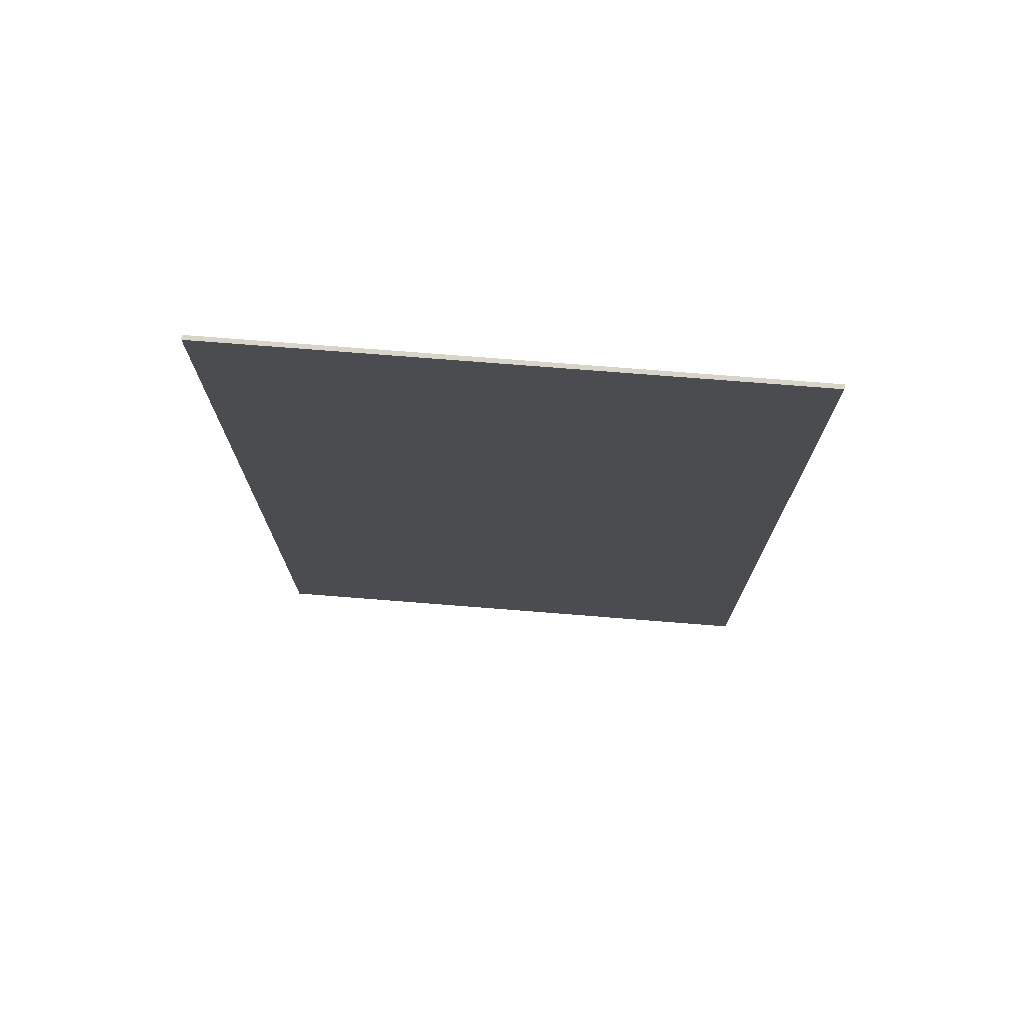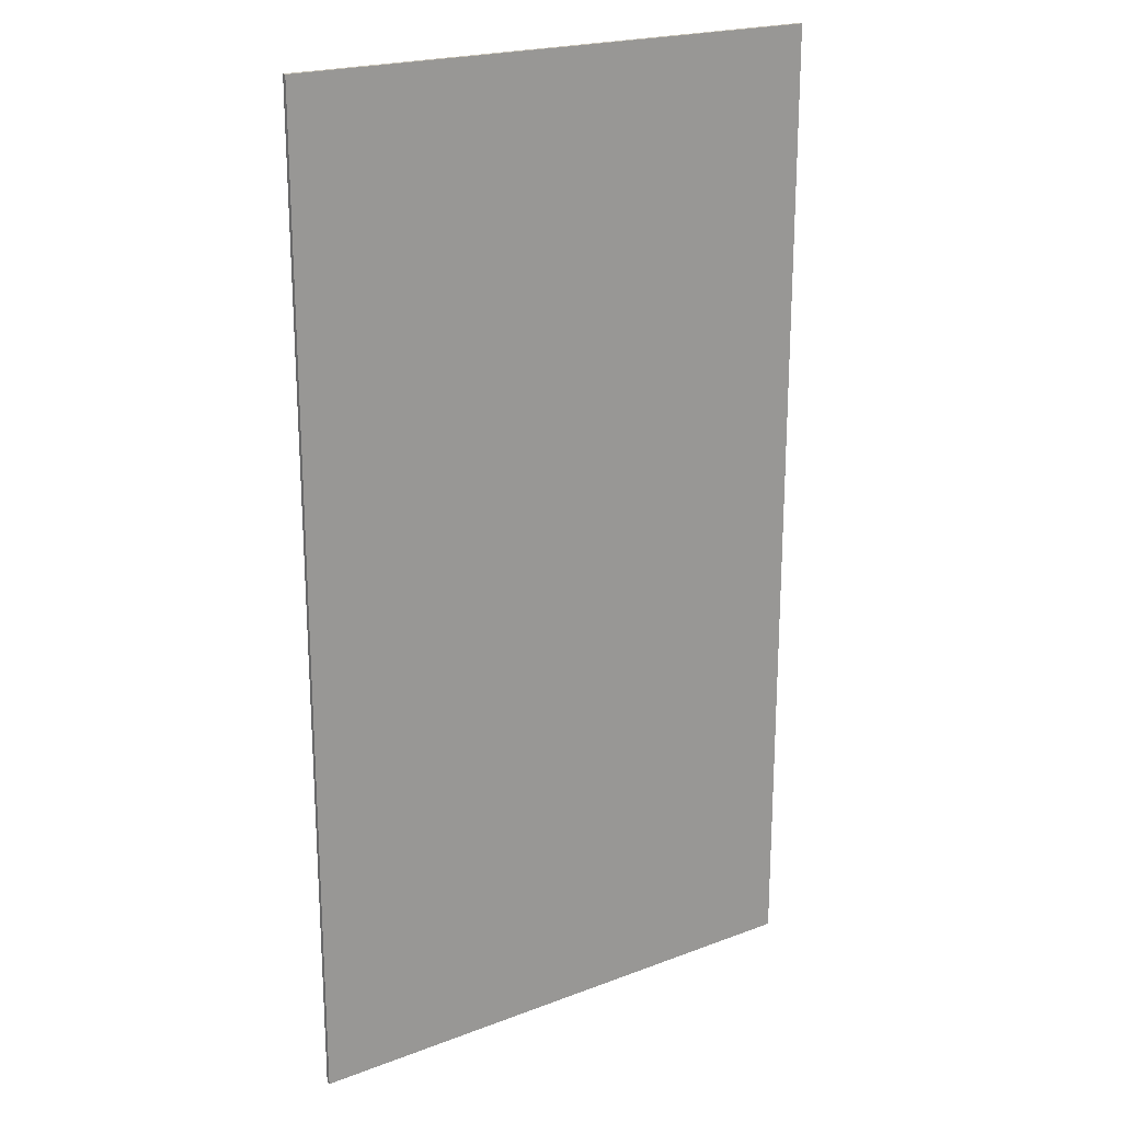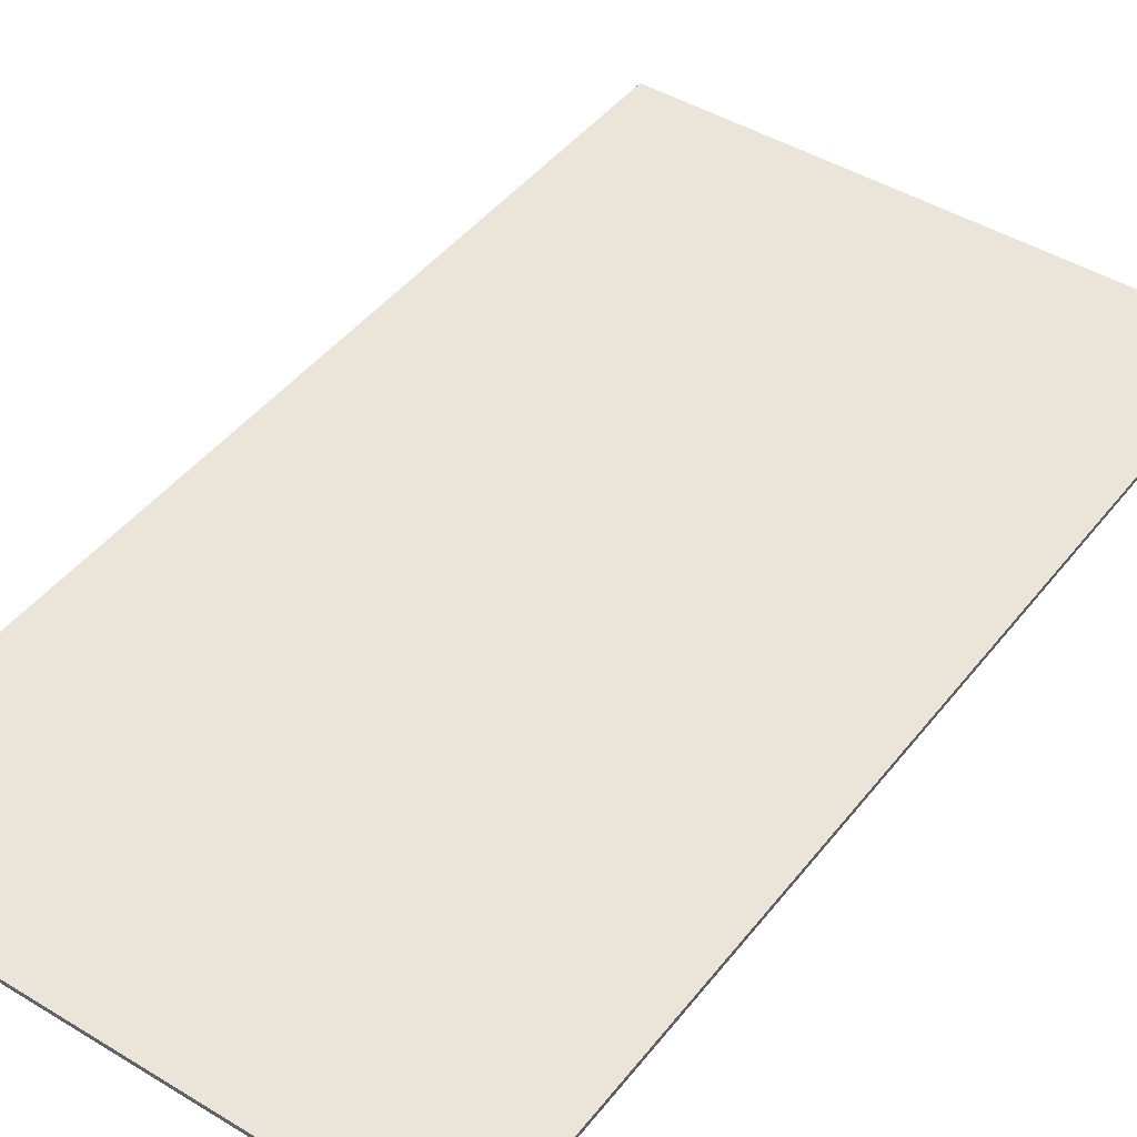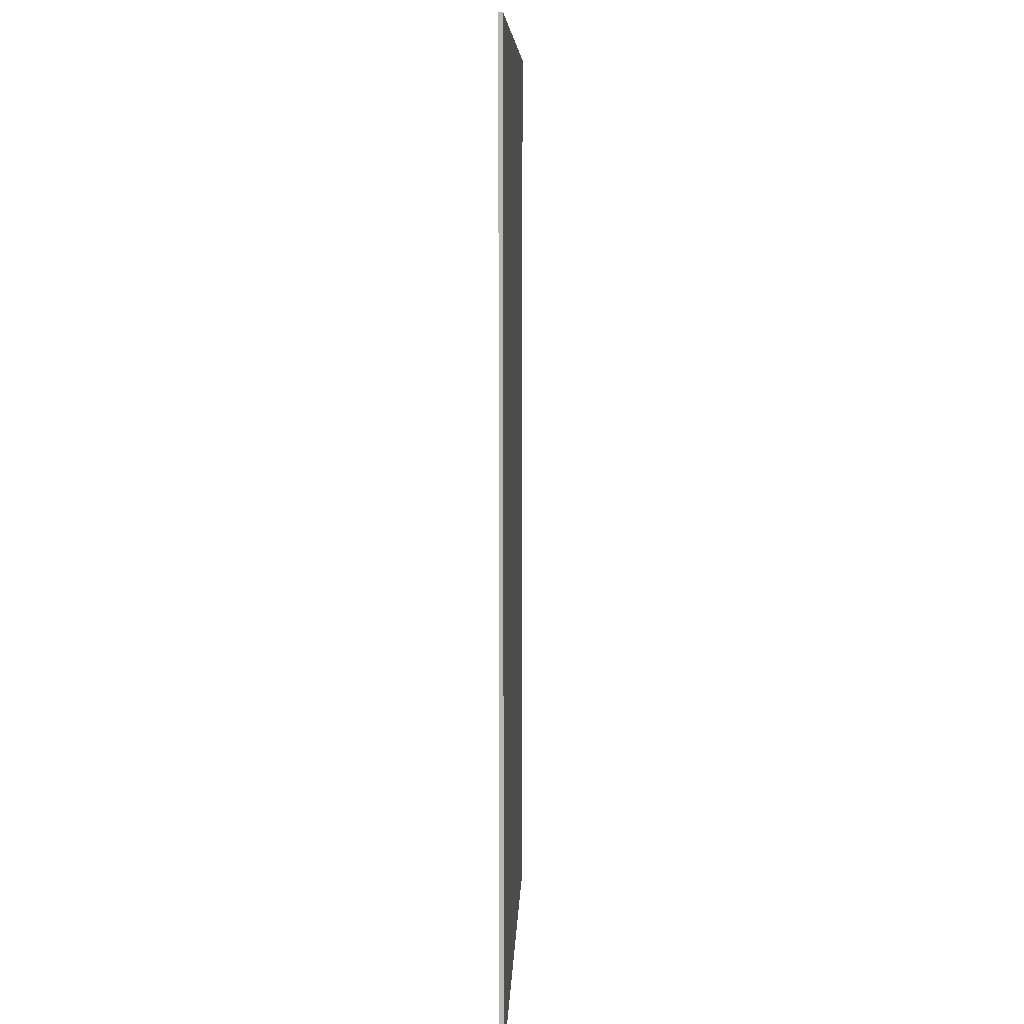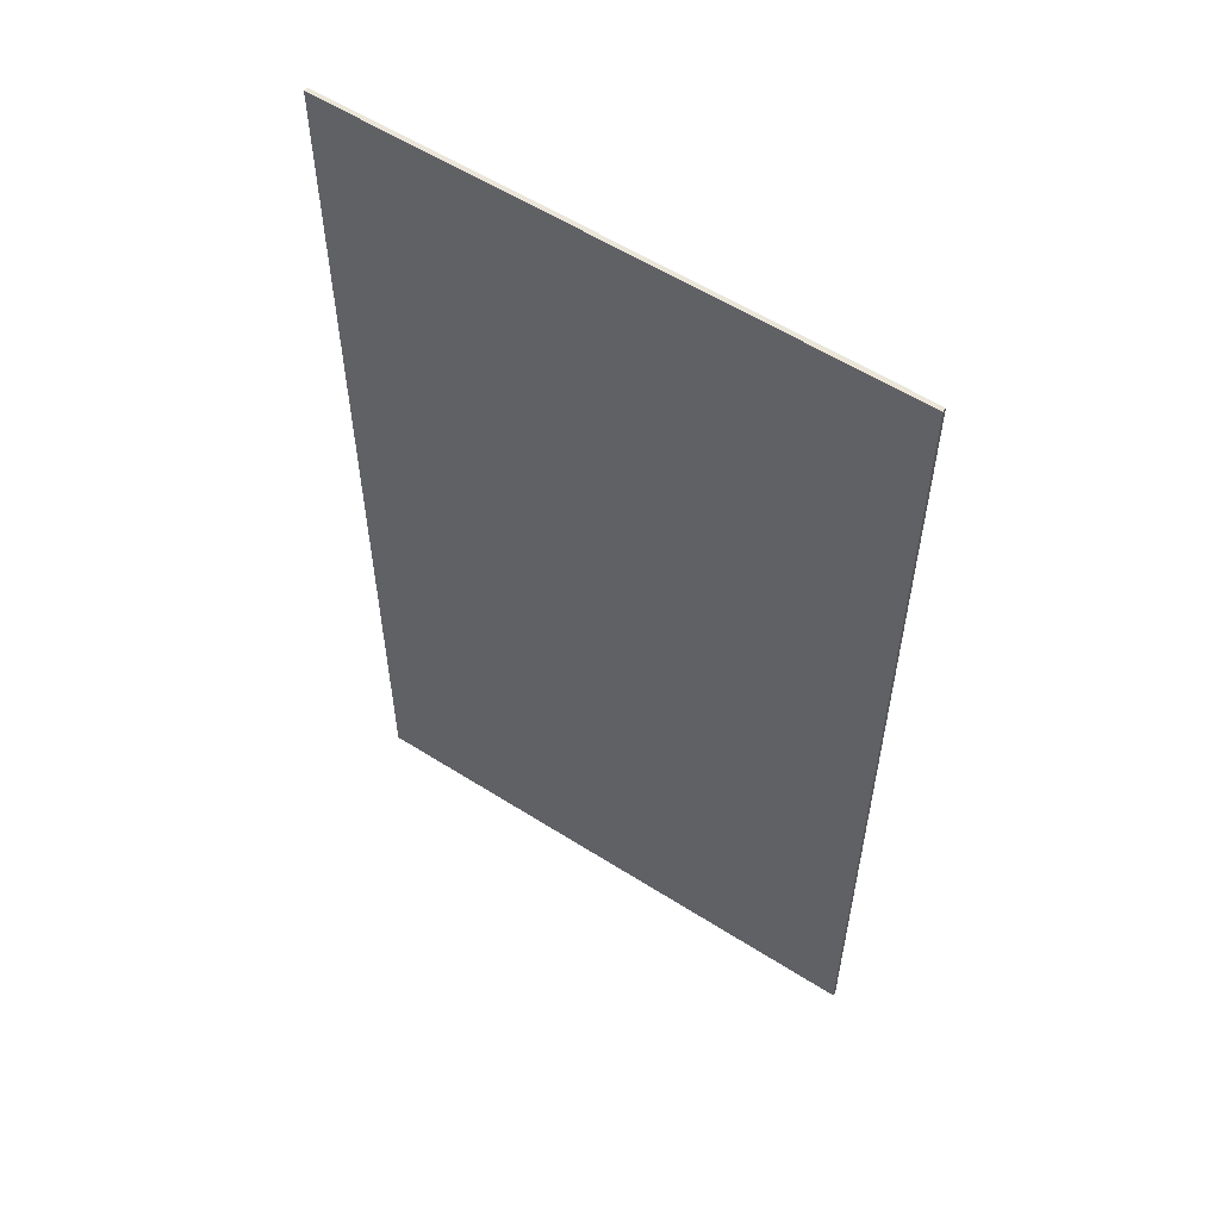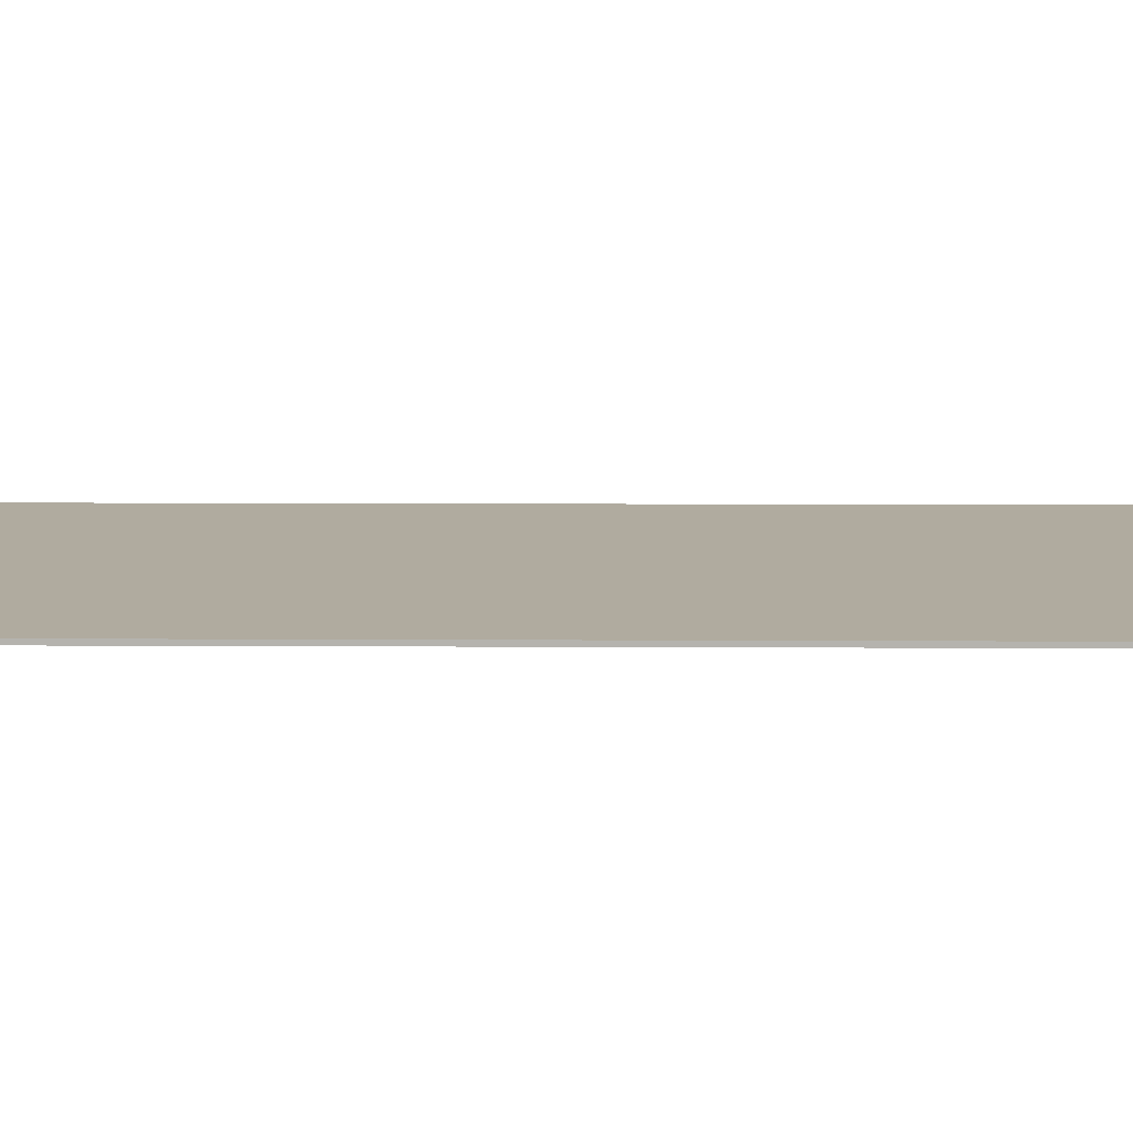
<metadata>
{"format":"obj","ext":"obj","renderer":"f3d","projection":"perspective","resolution":1024,"background":"white","views":[{"elev":75.3,"azim":-175.5,"up":"+Z"},{"elev":21.1,"azim":146.0,"up":"+Z"},{"elev":44.6,"azim":-144.7,"up":"+Y"},{"elev":8.1,"azim":-87.9,"up":"+Z"},{"elev":57.2,"azim":-146.5,"up":"+Z"},{"elev":9.7,"azim":-89.2,"up":"+Y"}]}
</metadata>
<code>
v -4.5 0.07 8
v 4.5 0.07 8
v 4.5 0.07 -8
v -4.5 0.07 -8
v -4.5 0 8
v 4.5 0 8
v 4.5 0 -8
v -4.5 0 -8
f 1 2 3 4
f 8 7 6 5
f 1 5 6 2
f 2 6 7 3
f 3 7 8 4
f 4 8 5 1

</code>
